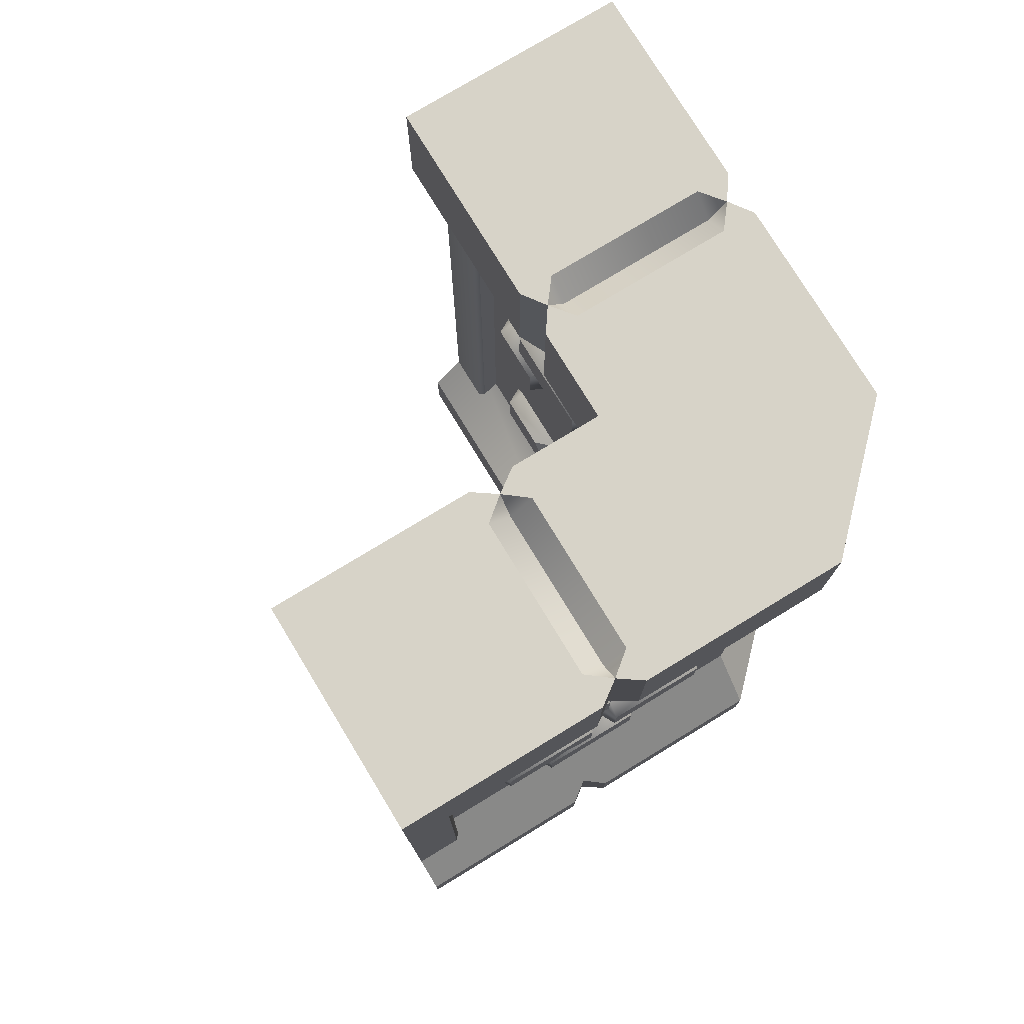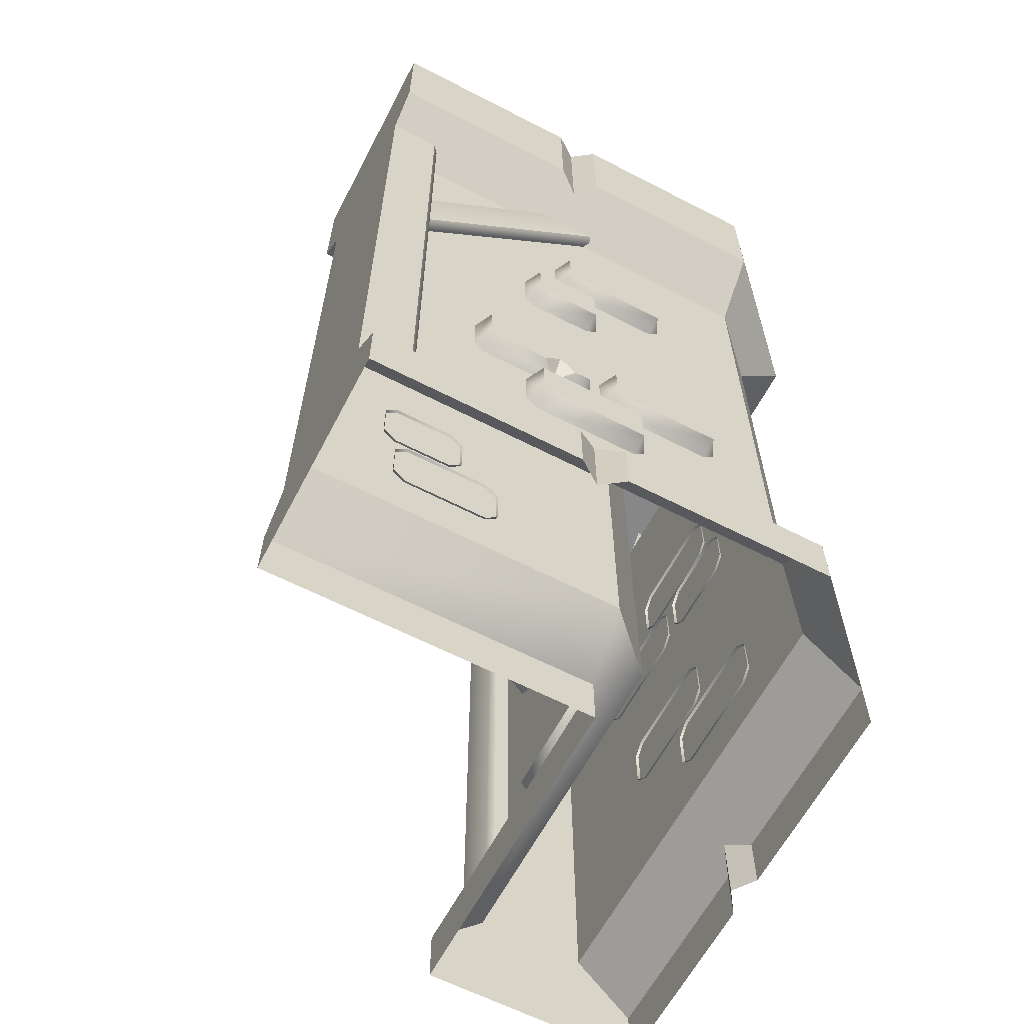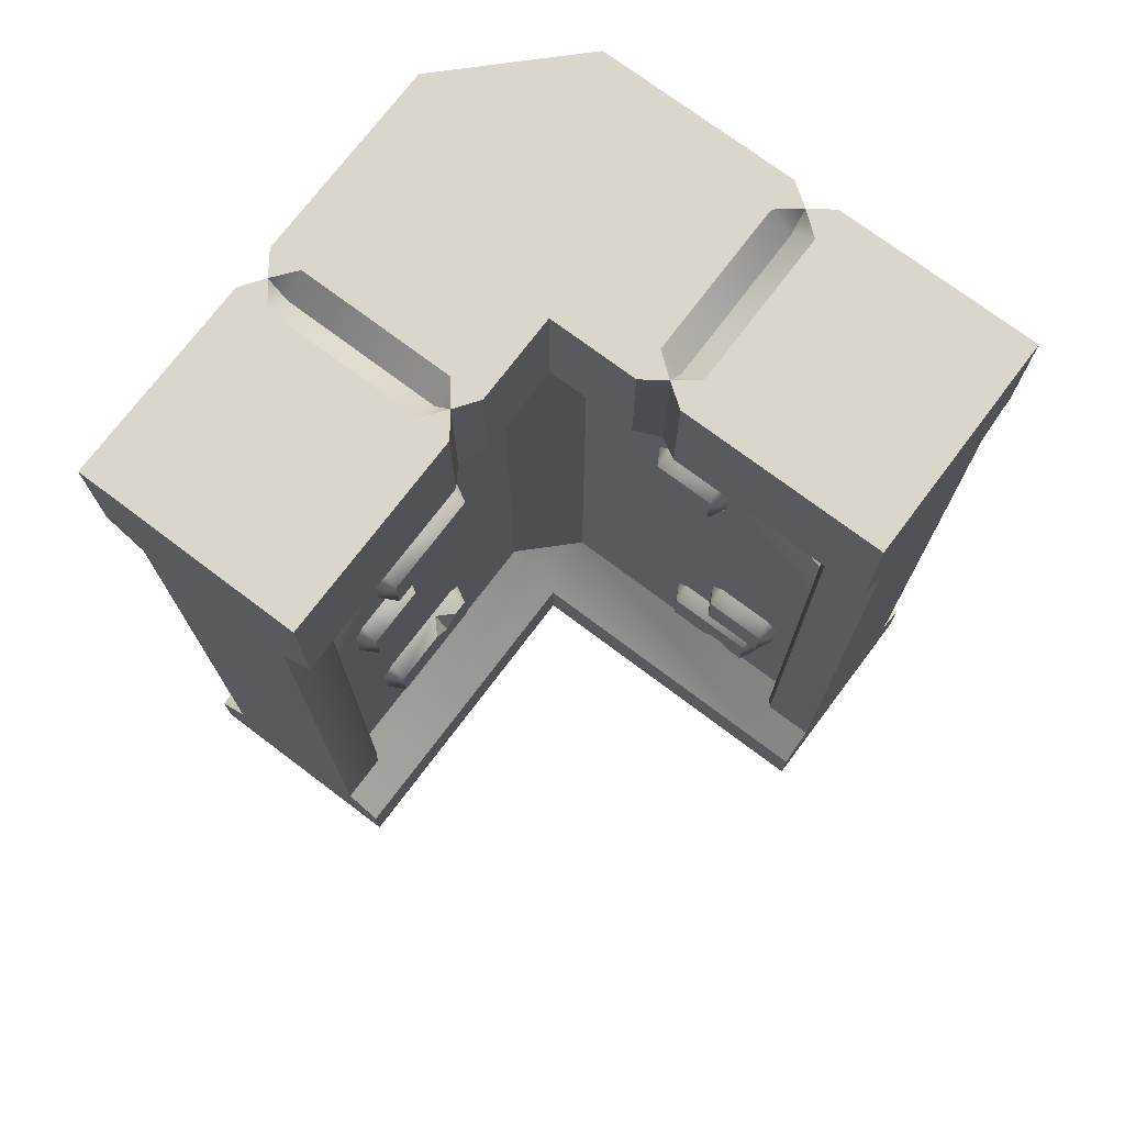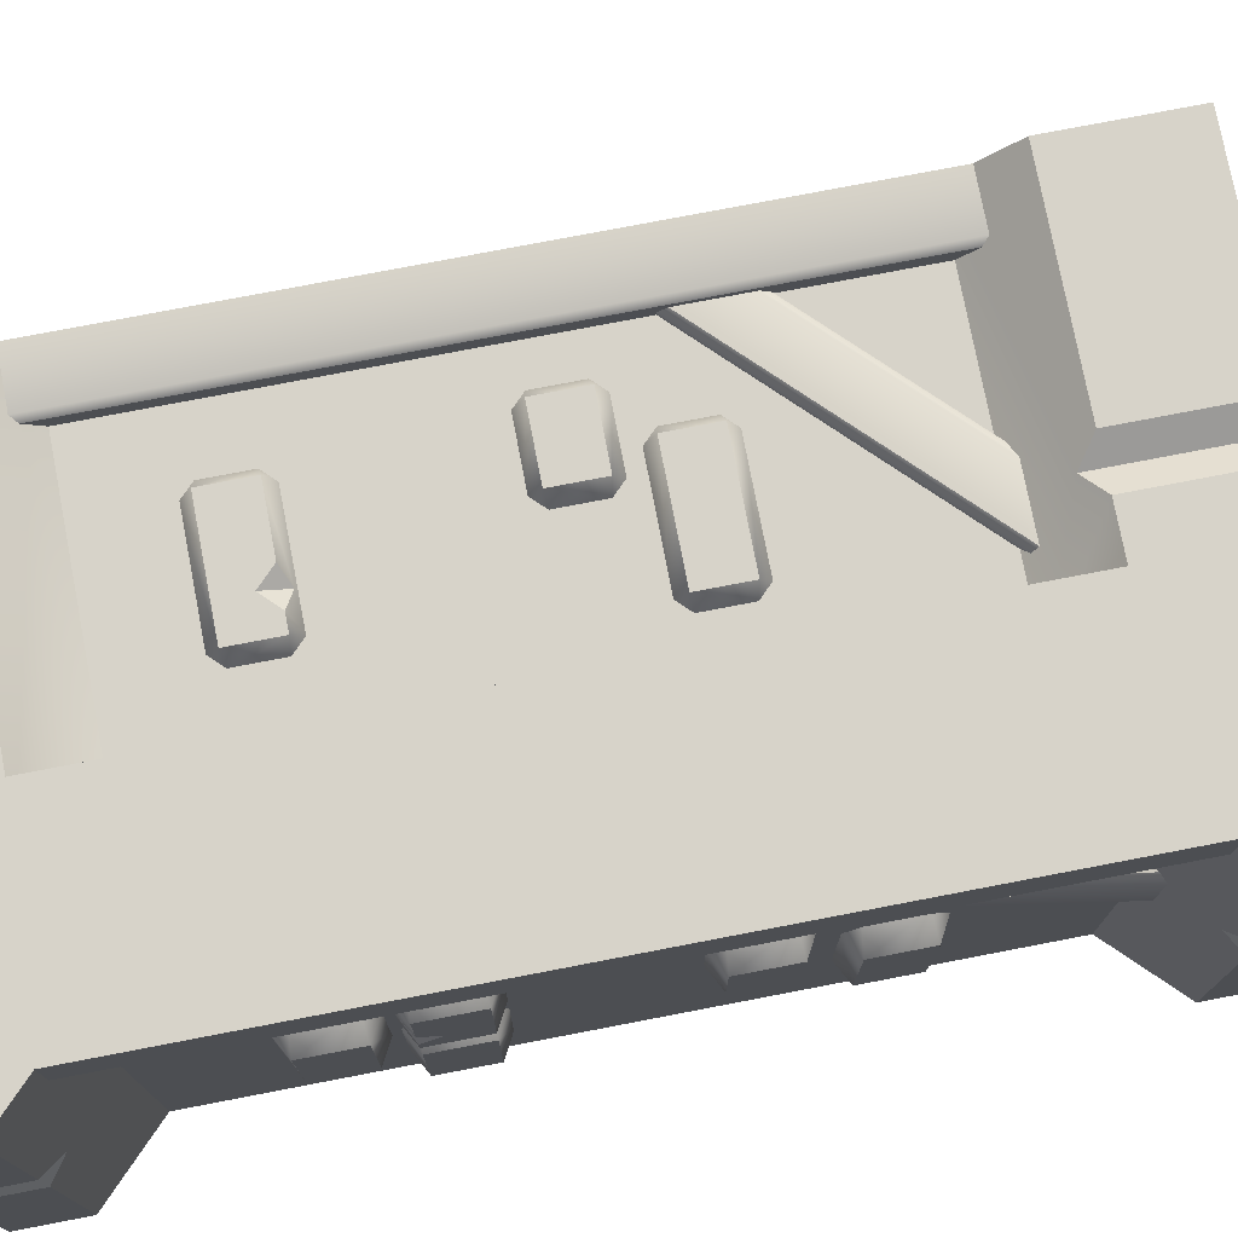
<metadata>
{"format":"obj","ext":"obj","renderer":"f3d","projection":"perspective","resolution":1024,"background":"white","views":[{"elev":76.6,"azim":58.7,"up":"+Y"},{"elev":-62.4,"azim":62.4,"up":"+Y"},{"elev":73.6,"azim":-53.0,"up":"+Y"},{"elev":76.4,"azim":79.1,"up":"+Z"}]}
</metadata>
<code>
o wall_corner_scaffold
v -0.5 3.2 0.25
v -2 3.2 0.25
v -2 0.5 0.25
v -0.25 0.5 2
v -0.25 3.2 2
v -2 0.5 -0.25
v 0.25 0.5 2
v 0.25 3.2 2
v -0.5 0 0.5
v -0.5 0.25 0.5
v -0.5 0.5 0.25
v -0.25 0.5 0.5
v -2 0.25 0.5
v -2 0 0.5
v -0.5 0 2
v -0.5 0.25 2
v -2 0 -0.5
v -2 0.25 -0.5
v -2 3.2 -0.25
v -1.1 0 -0.5
v -0.9 0 -0.5
v -1 0 -0.4293
v -0.9 0.25 -0.5
v -1.1 0.25 -0.5
v -1 0.3207 -0.4293
v 0 0.5 -0.25
v 0 0 -0.5
v 0 0.25 -0.5
v 0.5 0 2
v 0.5 0.25 2
v 0.5 0 0.9
v 0.5 0 1.1
v 0.4293 0 1
v 0.5 0.25 1.1
v 0.5 0.25 0.9
v 0.4293 0.3207 1
v 0.5 0.25 0
v 0.5 0 0
v 0.25 0.5 0
v -0.5978 2.414 -0.3298
v -0.5978 2.209 -0.3298
v -1.081 2.414 -0.3298
v -1.081 2.209 -0.3298
v -1.131 2.218 -0.2388
v -1.072 2.159 -0.2388
v -0.6069 2.159 -0.2388
v -0.5479 2.218 -0.2388
v -0.5479 2.405 -0.2388
v -0.6069 2.464 -0.2388
v -1.072 2.464 -0.2388
v -1.131 2.405 -0.2388
v -0.7469 2.464 -0.2388
v -0.7433 2.34 -0.3298
v -0.8166 2.414 -0.3298
v -0.7458 2.449 -0.2656
v -0.67 2.414 -0.3298
v -0.1647 2.907 -0.2388
v -0.2236 2.966 -0.2388
v -0.563 2.966 -0.2388
v -0.6219 2.907 -0.2388
v -0.6219 2.72 -0.2388
v -0.563 2.661 -0.2388
v -0.2236 2.661 -0.2388
v -0.1647 2.72 -0.2388
v -0.2146 2.711 -0.3298
v -0.2146 2.916 -0.3298
v -0.572 2.711 -0.3298
v -0.572 2.916 -0.3298
v -0.9492 2.083 -0.2388
v -1.008 2.142 -0.2388
v -1.473 2.142 -0.2388
v -1.532 2.083 -0.2388
v -1.532 1.896 -0.2388
v -1.473 1.837 -0.2388
v -1.008 1.837 -0.2388
v -0.9492 1.896 -0.2388
v -0.9992 1.887 -0.3298
v -0.9992 2.092 -0.3298
v -1.482 1.887 -0.3298
v -1.482 2.092 -0.3298
v -0.4376 2.083 -0.2388
v -0.4966 2.142 -0.2388
v -0.825 2.142 -0.2388
v -0.8839 2.083 -0.2388
v -0.8839 1.896 -0.2388
v -0.825 1.837 -0.2388
v -0.4966 1.837 -0.2388
v -0.4376 1.896 -0.2388
v -0.4876 1.887 -0.3298
v -0.4876 2.092 -0.3298
v -0.834 1.887 -0.3298
v -0.834 2.092 -0.3298
v -0.7629 1.319 -0.2388
v -0.8219 1.378 -0.2388
v -1.287 1.378 -0.2388
v -1.346 1.319 -0.2388
v -1.346 1.133 -0.2388
v -1.287 1.074 -0.2388
v -0.8219 1.074 -0.2388
v -0.7629 1.133 -0.2388
v -0.8128 1.124 -0.3298
v -0.8128 1.328 -0.3298
v -1.296 1.124 -0.3298
v -1.296 1.328 -0.3298
v -0.3853 0.9759 -0.2388
v -0.4443 1.035 -0.2388
v -0.9092 1.035 -0.2388
v -0.9681 0.9759 -0.2388
v -0.9681 0.7893 -0.2388
v -0.9092 0.7303 -0.2388
v -0.4443 0.7303 -0.2388
v -0.3853 0.7893 -0.2388
v -0.4352 0.7802 -0.3298
v -0.4352 0.9849 -0.3298
v -0.9182 0.7802 -0.3298
v -0.9182 0.9849 -0.3298
v 0.2388 2.641 1.039
v 0.2388 2.7 0.9804
v 0.2388 2.7 0.5155
v 0.2388 2.641 0.4565
v 0.2388 2.454 0.4565
v 0.2388 2.395 0.5155
v 0.2388 2.395 0.9804
v 0.2388 2.454 1.039
v 0.3298 2.445 0.9895
v 0.3298 2.65 0.9895
v 0.3298 2.445 0.5064
v 0.3298 2.65 0.5064
v 0.3298 1.261 0.93
v 0.3298 1.466 0.93
v 0.3298 1.261 1.413
v 0.3298 1.466 1.413
v 0.2388 1.457 1.463
v 0.2388 1.516 1.404
v 0.2388 1.516 0.9391
v 0.2388 1.457 0.8801
v 0.2388 1.27 0.8801
v 0.2388 1.212 0.9391
v 0.2388 1.212 1.404
v 0.2388 1.27 1.463
v 0.2388 1.212 1.079
v 0.3298 1.335 1.075
v 0.3298 1.261 1.149
v 0.2656 1.226 1.078
v 0.3298 1.261 1.002
v 0.3298 2.285 0.8676
v 0.3298 2.08 0.8676
v 0.3298 2.285 1.161
v 0.3298 2.08 1.161
v 0.2388 2.089 1.211
v 0.2388 2.03 1.152
v 0.2388 2.03 0.8766
v 0.2388 2.089 0.8177
v 0.2388 2.275 0.8177
v 0.2388 2.334 0.8766
v 0.2388 2.334 1.152
v 0.2388 2.275 1.211
v 0.2388 1.456 0.8377
v 0.2388 1.515 0.7787
v 0.2388 1.515 0.3138
v 0.2388 1.456 0.2548
v 0.2388 1.27 0.2548
v 0.2388 1.211 0.3138
v 0.2388 1.211 0.7787
v 0.2388 1.27 0.8377
v 0.3298 1.261 0.7878
v 0.3298 1.466 0.7878
v 0.3298 1.261 0.3048
v 0.3298 1.466 0.3048
v 0.2388 1.135 1.211
v 0.2388 1.194 1.152
v 0.2388 1.194 0.6871
v 0.2388 1.135 0.6282
v 0.2388 0.948 0.6282
v 0.2388 0.8891 0.6871
v 0.2388 0.8891 1.152
v 0.2388 0.948 1.211
v 0.3298 0.939 1.161
v 0.3298 1.144 1.161
v 0.3298 0.939 0.6781
v 0.3298 1.144 0.6781
v -1.221 2.072 0.2388
v -1.28 2.131 0.2388
v -1.542 2.131 0.2388
v -1.601 2.072 0.2388
v -1.601 1.885 0.2388
v -1.542 1.826 0.2388
v -1.28 1.826 0.2388
v -1.221 1.885 0.2388
v -1.271 1.876 0.3298
v -1.271 2.081 0.3298
v -1.551 1.876 0.3298
v -1.551 2.081 0.3298
v -0.982 1.086 0.3298
v -0.982 0.8817 0.3298
v -1.465 1.086 0.3298
v -1.465 0.8817 0.3298
v -1.515 0.8907 0.2388
v -1.456 0.8318 0.2388
v -0.9911 0.8318 0.2388
v -0.9321 0.8907 0.2388
v -0.9321 1.077 0.2388
v -0.9911 1.136 0.2388
v -1.456 1.136 0.2388
v -1.515 1.077 0.2388
v -1.131 1.136 0.2388
v -1.127 1.013 0.3298
v -1.201 1.086 0.3298
v -1.13 1.122 0.2656
v -1.054 1.086 0.3298
v -0.8384 2.428 0.2388
v -0.8974 2.487 0.2388
v -1.362 2.487 0.2388
v -1.421 2.428 0.2388
v -1.421 2.241 0.2388
v -1.362 2.182 0.2388
v -0.8974 2.182 0.2388
v -0.8384 2.241 0.2388
v -0.8883 2.232 0.3298
v -0.8883 2.437 0.3298
v -1.371 2.232 0.3298
v -1.371 2.437 0.3298
v -0.2388 1.31 1.266
v -0.2388 1.369 1.325
v -0.2388 1.369 1.589
v -0.2388 1.31 1.648
v -0.2388 1.123 1.648
v -0.2388 1.064 1.589
v -0.2388 1.064 1.325
v -0.2388 1.123 1.266
v -0.3298 1.114 1.316
v -0.3298 1.319 1.316
v -0.3298 1.114 1.598
v -0.3298 1.319 1.598
v -0.3298 0.7808 1.534
v -0.3298 0.9856 1.534
v -0.3298 0.7808 1.135
v -0.3298 0.9856 1.135
v -0.2388 0.9765 1.085
v -0.2388 1.035 1.144
v -0.2388 1.035 1.525
v -0.2388 0.9765 1.584
v -0.2388 0.7899 1.584
v -0.2388 0.7309 1.525
v -0.2388 0.7309 1.144
v -0.2388 0.7899 1.085
v -0.2388 0.7309 1.385
v -0.3298 0.8541 1.389
v -0.3298 0.7808 1.315
v -0.2656 0.7456 1.386
v -0.3298 0.7808 1.462
v -0.2388 2.669 0.8844
v -0.2388 2.728 0.9434
v -0.2388 2.728 1.199
v -0.2388 2.669 1.258
v -0.2388 2.482 1.258
v -0.2388 2.423 1.199
v -0.2388 2.423 0.9434
v -0.2388 2.482 0.8844
v -0.3298 2.473 0.9344
v -0.3298 2.678 0.9344
v -0.3298 2.473 1.208
v -0.3298 2.678 1.208
v -2 0.4 0.35
v -2 3.3 0.35
v -1.75 0.5 0.25
v -1.75 3.2 0.25
v -2 3.2 0.25
v -2 0.5 0.25
v -1.775 0.4 0.35
v -1.75 0.425 0.325
v -1.75 3.275 0.325
v -1.775 3.3 0.35
v -1.793 2.261 0.25
v -0.7861 3.268 0.25
v -1.793 2.603 0.25
v -1.128 3.268 0.25
v -1.793 2.603 0.275
v -1.793 2.567 0.3
v -1.793 2.296 0.3
v -1.793 2.261 0.275
v -0.7861 3.268 0.275
v -0.8214 3.268 0.3
v -1.092 3.268 0.3
v -1.128 3.268 0.275
v -2 0.4 -0.35
v -2 3.3 -0.35
v -1.75 0.5 -0.25
v -1.75 3.2 -0.25
v -2 3.2 -0.25
v -2 0.5 -0.25
v -1.775 0.4 -0.35
v -1.75 0.425 -0.325
v -1.75 3.275 -0.325
v -1.775 3.3 -0.35
v -1.793 2.261 -0.25
v -0.7861 3.268 -0.25
v -1.793 2.603 -0.25
v -1.128 3.268 -0.25
v -1.793 2.603 -0.275
v -1.793 2.567 -0.3
v -1.793 2.296 -0.3
v -1.793 2.261 -0.275
v -0.7861 3.268 -0.275
v -0.8214 3.268 -0.3
v -1.092 3.268 -0.3
v -1.128 3.268 -0.275
v 0.35 0.4 2
v 0.35 3.3 2
v 0.25 0.5 1.75
v 0.25 3.2 1.75
v 0.25 3.2 2
v 0.25 0.5 2
v 0.35 0.4 1.775
v 0.325 0.425 1.75
v 0.325 3.275 1.75
v 0.35 3.3 1.775
v 0.25 2.261 1.793
v 0.25 3.268 0.7861
v 0.25 2.603 1.793
v 0.25 3.268 1.128
v 0.275 2.603 1.793
v 0.3 2.567 1.793
v 0.3 2.296 1.793
v 0.275 2.261 1.793
v 0.275 3.268 0.7861
v 0.3 3.268 0.8214
v 0.3 3.268 1.092
v 0.275 3.268 1.128
v -0.35 0.4 2
v -0.35 3.3 2
v -0.25 0.5 1.75
v -0.25 3.2 1.75
v -0.25 3.2 2
v -0.25 0.5 2
v -0.35 0.4 1.775
v -0.325 0.425 1.75
v -0.325 3.275 1.75
v -0.35 3.3 1.775
v -0.25 2.261 1.793
v -0.25 3.268 0.7861
v -0.25 2.603 1.793
v -0.25 3.268 1.128
v -0.275 2.603 1.793
v -0.3 2.567 1.793
v -0.3 2.296 1.793
v -0.275 2.261 1.793
v -0.275 3.268 0.7861
v -0.3 3.268 0.8214
v -0.3 3.268 1.092
v -0.275 3.268 1.128
v 0 3.2 -0.25
v 0.25 3.2 0
v -0.25 3.2 0.5
v -0.5 3.45 0.5
v -2 3.45 0.5
v -2 4 0.5
v -0.9 3.45 0.5
v -1.1 3.45 0.5
v -1 3.379 0.4293
v -0.9 4 0.5
v -1 4 0.4293
v -0.4292 3.379 1
v -0.4999 3.45 0.9001
v -0.5 3.45 1.1
v -0.4293 4 1
v -0.4999 4 0.9001
v -0.5 3.45 2
v -2 3.45 -0.5
v -1.1 4 -0.5
v -1 4 -0.4293
v -1.1 3.45 -0.5
v -0.9 3.45 -0.5
v -1 3.379 -0.4293
v 0 4 -0.5
v 0 3.45 -0.5
v 0.5 3.45 2
v 0.4293 4 1
v 0.5 3.45 0.9
v 0.5 3.45 1.1
v 0.4293 3.379 1
v 0.5 3.45 0
v 0.5 4 0
v -2 4 -0.5
v -0.9 4 -0.5
v -1.1 4 0.5
v -0.9 4 0.35
v -0.9 4 -0.35
v -1 3.9 -0.35
v -1 3.9 0.35
v -1.1 4 -0.35
v -1.1 4 0.35
v -0.5 4 0.5
v -0.5 4 2
v 0.5 4 2
v -0.5 4 1.1
v 0.5 4 0.9
v 0.5 4 1.1
v 0.35 4 0.9
v -0.35 4 0.9
v -0.35 3.9 1
v 0.35 3.9 1
v -0.35 4 1.1
v 0.35 4 1.1
f 12 4 5 354
f 11 1 2 3
f 1 11 12 354
f 7 8 5 4
f 6 3 2 19
f 26 6 19 352
f 7 39 353 8
f 352 353 39 26
f 13 14 9 10
f 10 11 3 13
f 16 4 12 10
f 10 12 11
f 16 10 9 15
f 30 7 4 16
f 6 18 13 3
f 29 30 16 15
f 18 17 14 13
f 17 18 24 20
f 23 21 22 25
f 25 22 20 24
f 36 35 37 39
f 18 6 25 24
f 21 23 28 27
f 7 36 39
f 38 37 35 31
f 26 28 23 25
f 7 30 34 36
f 34 32 33 36
f 36 33 31 35
f 32 34 30 29
f 6 26 25
f 28 26 39 37
f 27 28 37 38
f 56 53 55
f 42 51 50
f 43 44 51 42
f 40 48 47 41
f 40 49 48
f 45 44 43
f 47 46 41
f 43 53 41
f 43 42 54 53
f 55 52 49
f 50 52 55
f 53 54 55
f 40 41 53 56
f 42 50 55 54
f 56 55 49 40
f 41 46 45 43
f 67 68 66 65
f 65 66 57 64
f 67 65 63 62
f 68 67 61 60
f 66 68 59 58
f 63 65 64
f 66 58 57
f 61 67 62
f 68 60 59
f 79 80 78 77
f 77 78 69 76
f 79 77 75 74
f 80 79 73 72
f 78 80 71 70
f 75 77 76
f 78 70 69
f 73 79 74
f 80 72 71
f 91 92 90 89
f 89 90 81 88
f 91 89 87 86
f 92 91 85 84
f 90 92 83 82
f 87 89 88
f 90 82 81
f 85 91 86
f 92 84 83
f 103 104 102 101
f 101 102 93 100
f 103 101 99 98
f 104 103 97 96
f 102 104 95 94
f 99 101 100
f 102 94 93
f 97 103 98
f 104 96 95
f 115 116 114 113
f 113 114 105 112
f 115 113 111 110
f 116 115 109 108
f 114 116 107 106
f 111 113 112
f 114 106 105
f 109 115 110
f 116 108 107
f 127 128 126 125
f 125 126 117 124
f 127 125 123 122
f 128 127 121 120
f 126 128 119 118
f 123 125 124
f 126 118 117
f 121 127 122
f 128 120 119
f 145 142 144
f 131 140 139
f 132 133 140 131
f 129 137 136 130
f 129 138 137
f 134 133 132
f 136 135 130
f 132 131 143 142
f 144 141 138
f 139 141 144
f 142 143 144
f 130 135 134 132
f 129 130 142 145
f 131 139 144 143
f 145 144 138 129
f 132 142 130
f 147 146 148 149
f 153 147 152
f 147 149 151 152
f 148 146 155 156
f 148 156 157
f 149 148 157 150
f 146 154 155
f 146 147 153 154
f 151 149 150
f 168 169 167 166
f 166 167 158 165
f 168 166 164 163
f 169 168 162 161
f 167 169 160 159
f 164 166 165
f 167 159 158
f 162 168 163
f 169 161 160
f 180 181 179 178
f 178 179 170 177
f 180 178 176 175
f 181 180 174 173
f 179 181 172 171
f 176 178 177
f 179 171 170
f 174 180 175
f 181 173 172
f 192 190 191 193
f 190 189 182 191
f 192 187 188 190
f 193 185 186 192
f 191 183 184 193
f 188 189 190
f 191 182 183
f 186 187 192
f 193 184 185
f 210 209 207
f 196 204 205
f 197 196 205 198
f 194 195 201 202
f 194 202 203
f 199 197 198
f 201 195 200
f 197 195 207
f 197 207 208 196
f 209 203 206
f 204 209 206
f 207 209 208
f 194 210 207 195
f 196 208 209 204
f 210 194 203 209
f 195 197 199 200
f 221 219 220 222
f 219 218 211 220
f 221 216 217 219
f 222 214 215 221
f 220 212 213 222
f 217 218 219
f 220 211 212
f 215 216 221
f 222 213 214
f 233 234 232 231
f 231 232 223 230
f 233 231 229 228
f 234 233 227 226
f 232 234 225 224
f 229 231 230
f 232 224 223
f 227 233 228
f 234 226 225
f 251 248 250
f 237 246 245
f 238 239 246 237
f 235 243 242 236
f 235 244 243
f 240 239 238
f 242 241 236
f 238 237 249 248
f 250 247 244
f 245 247 250
f 248 249 250
f 236 241 240 238
f 235 236 248 251
f 237 245 250 249
f 251 250 244 235
f 238 248 236
f 262 263 261 260
f 260 261 252 259
f 262 260 258 257
f 263 262 256 255
f 261 263 254 253
f 258 260 259
f 261 253 252
f 256 262 257
f 263 255 254
f 271 266 267 272
f 264 270 273 265
f 264 265 268 269
f 270 271 272 273
f 284 279 280 283
f 276 278 285 277
f 281 274 275 282
f 280 281 282 283
f 284 285 278 279
f 293 294 289 288
f 286 287 295 292
f 286 291 290 287
f 292 295 294 293
f 306 305 302 301
f 298 299 307 300
f 303 304 297 296
f 302 305 304 303
f 306 301 300 307
f 315 310 311 316
f 308 314 317 309
f 308 309 312 313
f 314 315 316 317
f 328 323 324 327
f 320 322 329 321
f 325 318 319 326
f 324 325 326 327
f 328 329 322 323
f 337 338 333 332
f 330 331 339 336
f 330 335 334 331
f 336 339 338 337
f 350 349 346 345
f 342 343 351 344
f 347 348 341 340
f 346 349 348 347
f 350 345 344 351
f 363 364 355 354
f 1 360 2
f 386 357 356 359
f 375 393 383
f 394 396 365 368
f 1 355 358 360
f 360 359 356 2
f 393 361 358 355
f 386 359 360 362
f 362 360 358 361
f 355 1 354
f 367 364 363 366
f 366 363 365 396
f 356 369 19 2
f 354 5 363
f 367 393 355 364
f 5 368 365 363
f 368 377 395 394
f 8 377 368 5
f 384 369 356 357
f 374 19 369 372
f 384 370 372 369
f 385 373 374 371
f 371 374 372 370
f 353 382 379 381
f 353 352 376 382
f 385 375 376 373
f 19 374 352
f 398 395 377 380
f 383 397 379 382
f 377 8 381 380
f 398 380 381 378
f 378 381 379 397
f 8 353 381
f 376 375 383 382
f 374 373 376 352
f 384 391 370
f 357 386 392
f 357 392 391 384
f 390 389 391 392
f 387 388 389 390
f 362 361 387
f 386 362 392
f 390 392 362
f 371 370 391
f 385 371 388
f 389 388 371
f 387 390 362
f 391 389 371
f 387 393 375 388
f 361 393 387
f 388 375 385
f 394 403 396
f 395 398 404
f 395 404 403 394
f 402 401 403 404
f 399 400 401 402
f 378 397 399
f 398 378 404
f 402 404 378
f 366 396 403
f 367 366 400
f 401 400 366
f 399 402 378
f 403 401 366
f 399 383 393 400
f 397 383 399
f 400 393 367

</code>
